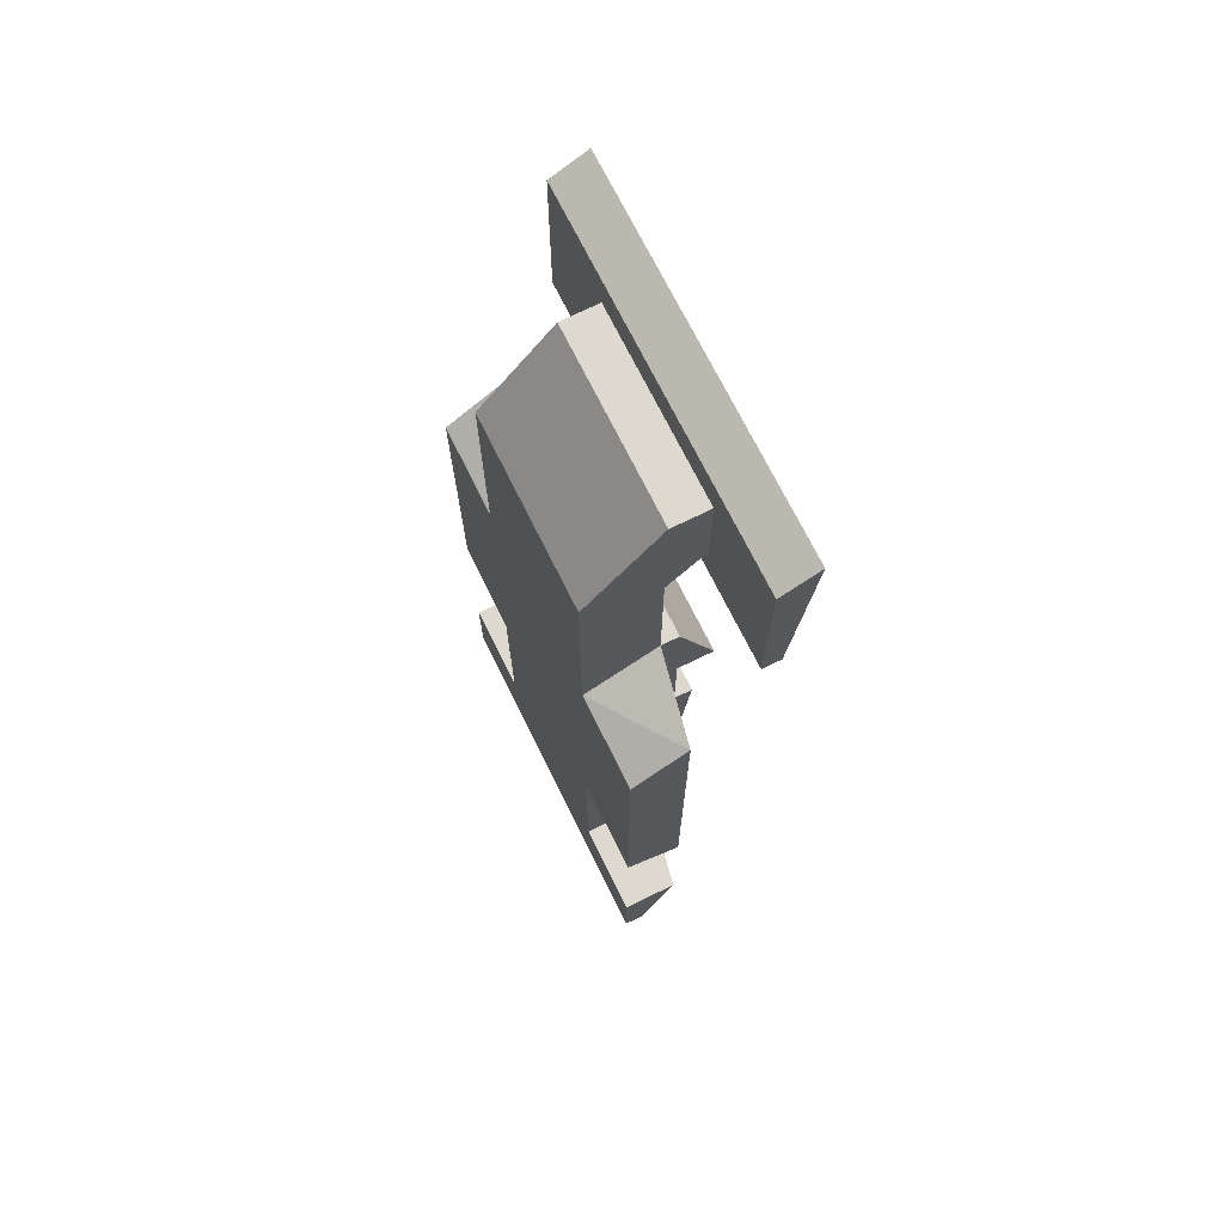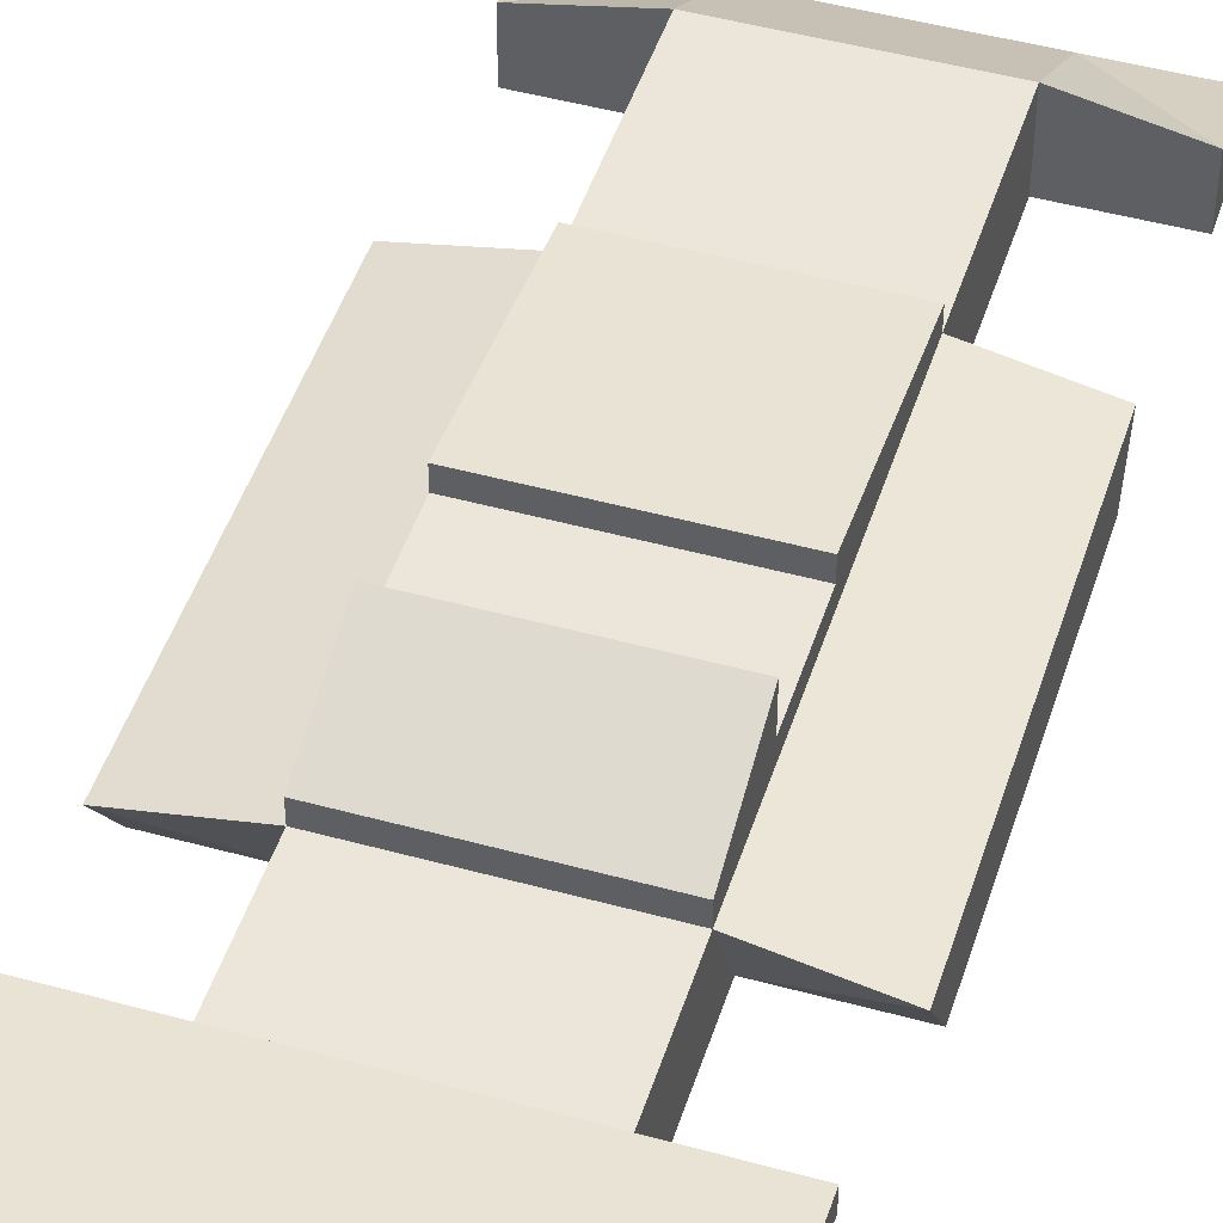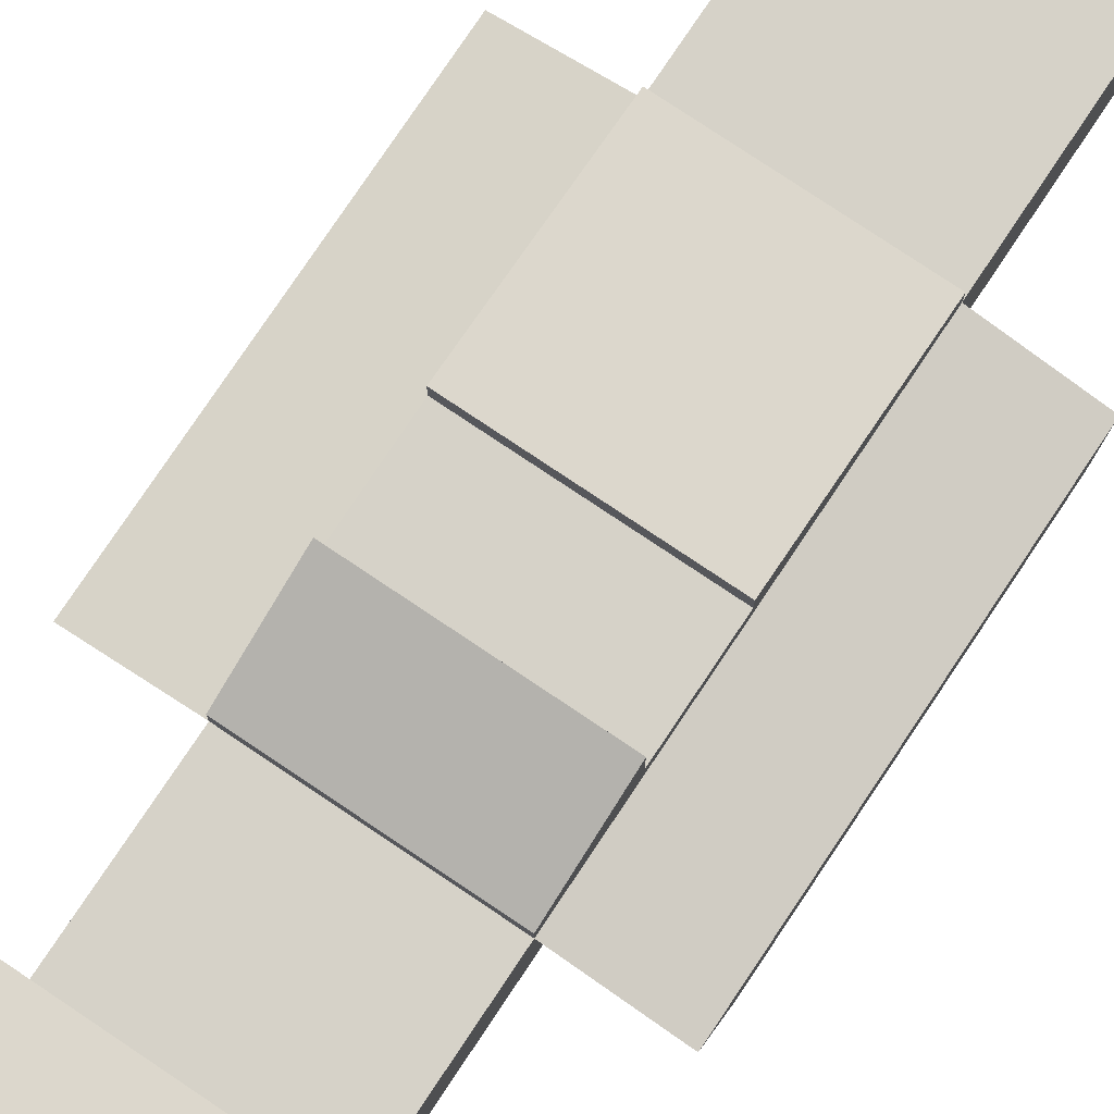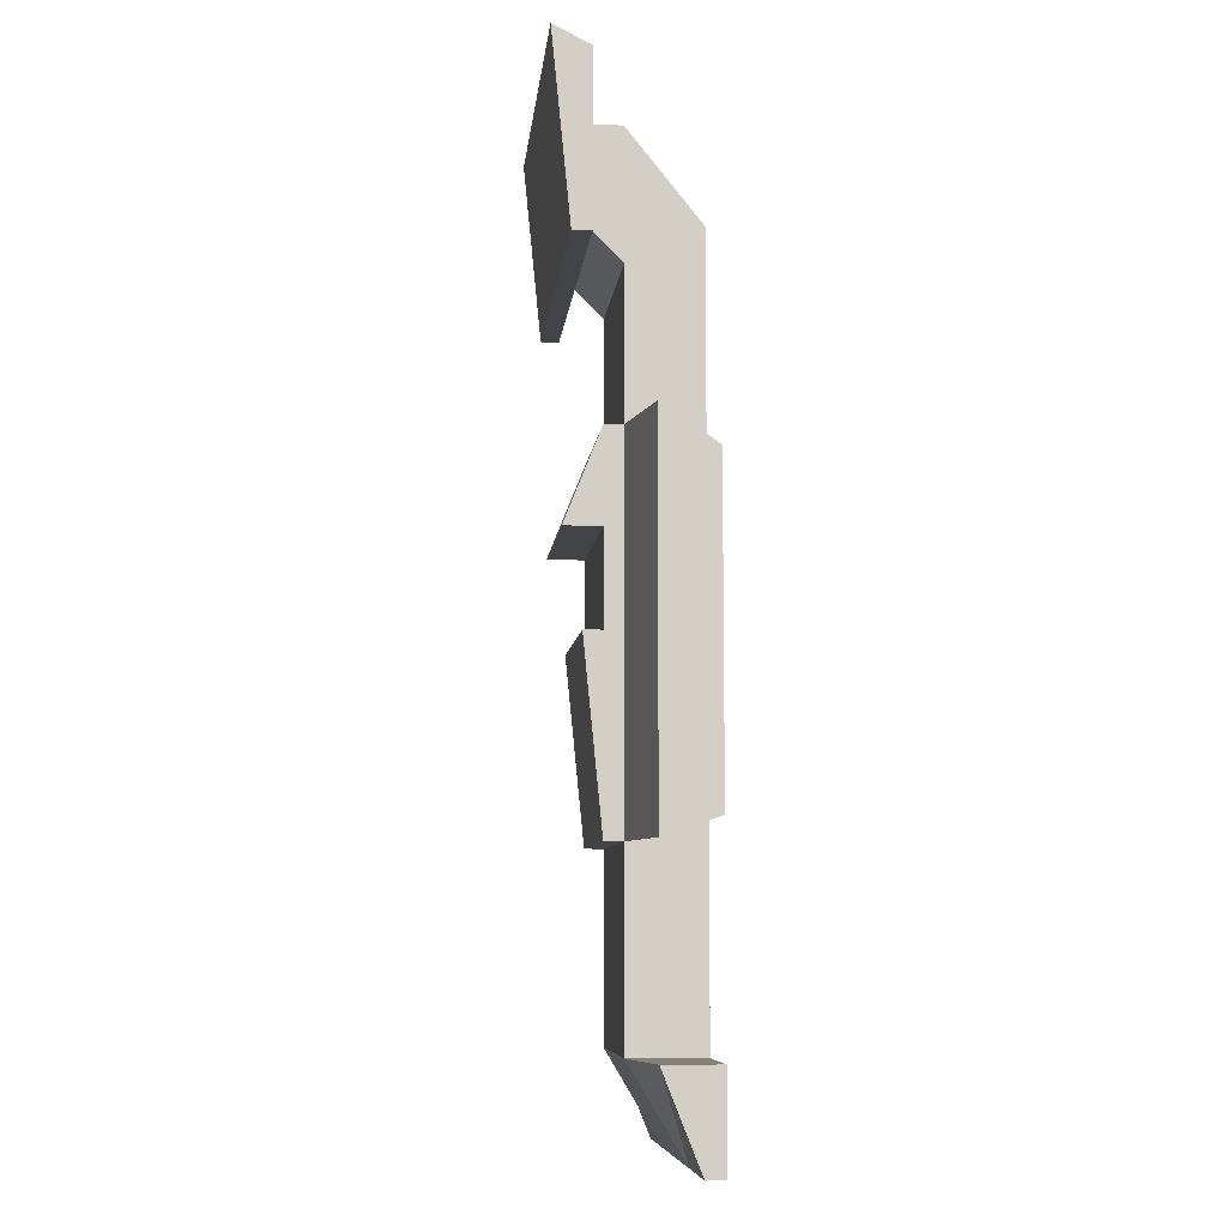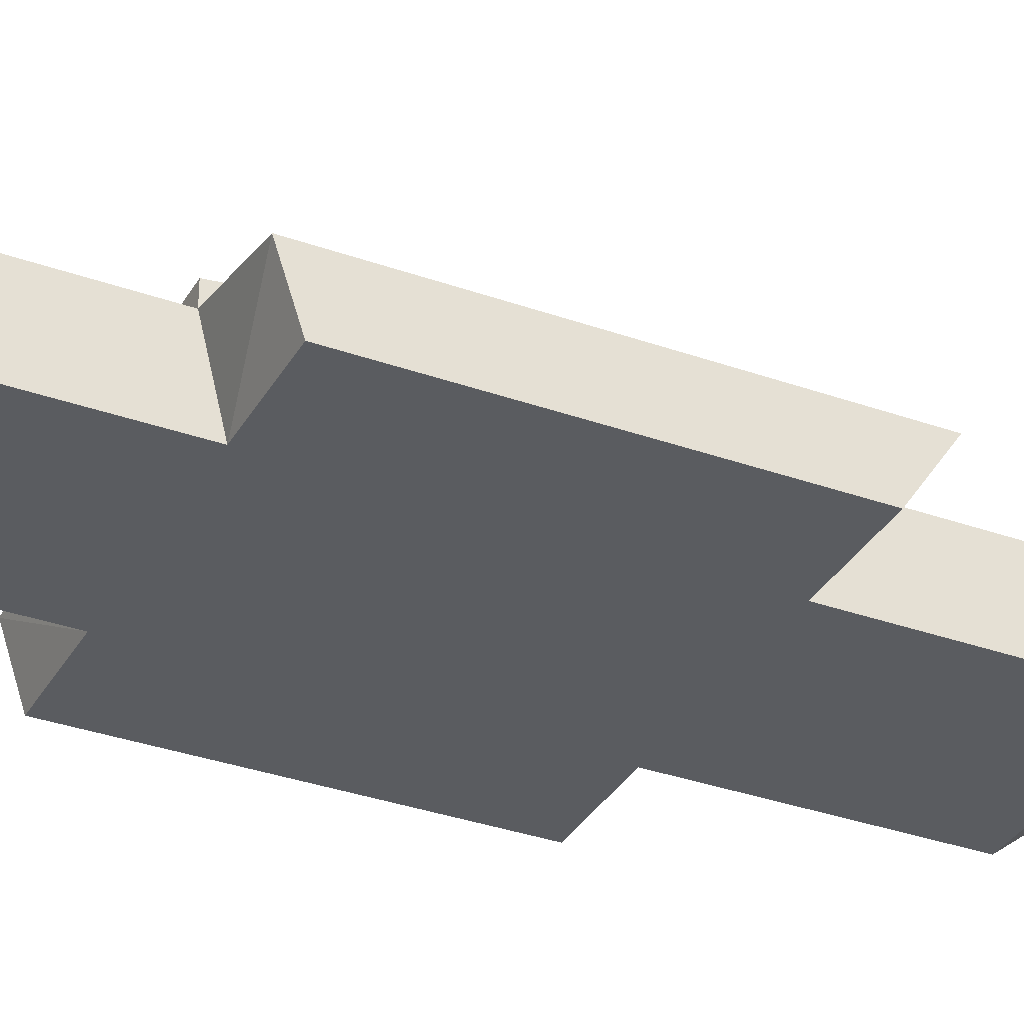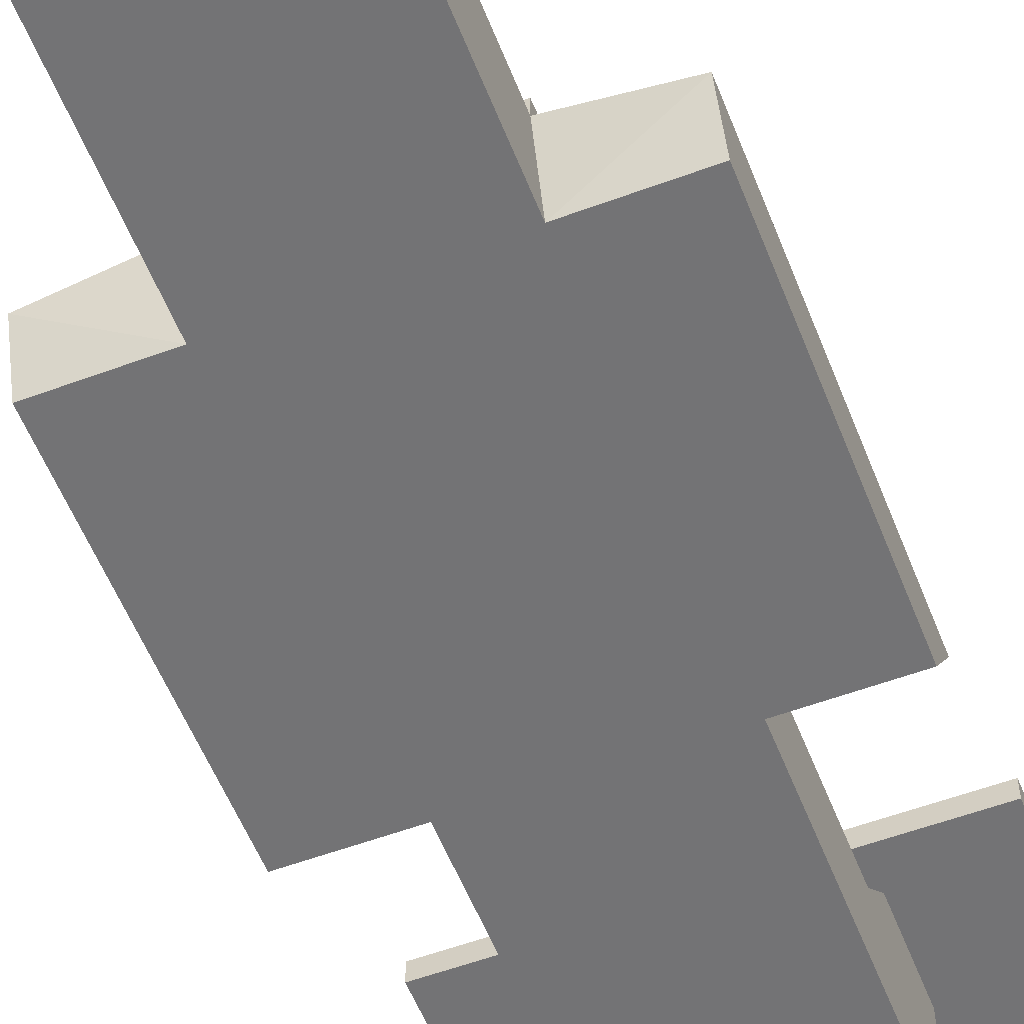
<metadata>
{"format":"obj","ext":"obj","renderer":"f3d","projection":"perspective","resolution":1024,"background":"white","views":[{"elev":71.4,"azim":63.7,"up":"+Z"},{"elev":46.8,"azim":17.4,"up":"+Y"},{"elev":78.2,"azim":33.8,"up":"+Y"},{"elev":-8.1,"azim":-95.9,"up":"+Z"},{"elev":-33.7,"azim":-115.9,"up":"+Y"},{"elev":-56.0,"azim":-158.7,"up":"+Y"}]}
</metadata>
<code>
o Car
v 0.5 0.7 -1
v 0.5 0.2 -2.5
v 0.5 0.6 2.5
v 1 0.5 0
v 1 0.5 -1
v 1 0.2 0.5
v 1 0.5 -2
v 0.5 0.6 -2
v 0.5 0.7 1
v 0.5 0.6 -1
v 1 0.2 0.8
v 0.5 0.6 0
v 0.5 0.6 0.5
v 0.5 0.6 1
v 1 0.2 -2.5
v 0.5 0.6 1.8
v 1 0.2 -0.9
v 0.5 0.8 2.5
v 1 0.5 1
v 0.5 0.9 0.5
v 0.5 0.2 2
v 1 0.2 0
v 0.5 0.2 0.8
v 0.5 0.2 0.5
v 0.5 0.2 0
v 1 0.5 0.5
v 0.5 0.2 -0.9
v 1 0.2 -2
v 0.5 0.2 -2
v 0.5 0.8 0
v 0.5 0.7 0
v 0.5 0.7 0.5
v 0.5 0.8 2
v 1 0.8 1.8
v 1 0.9 1.8
v 1 0.8 2.7
v 1 1 2.8
v 0.5 0.3 -2.5
v 1 0.3 -2.5
v -0.5 0.7 -1
v -0.5 0.2 -2.5
v -0.5 0.6 2.5
v -1 0.5 0
v -1 0.5 -1
v -1 0.2 0.5
v -1 0.5 -2
v -0.5 0.6 -2
v -0.5 0.7 1
v -0.5 0.6 -1
v -1 0.2 0.8
v -0.5 0.6 0
v -0.5 0.6 0.5
v -0.5 0.6 1
v -1 0.2 -2.5
v -0.5 0.6 1.8
v -1 0.2 -0.9
v -0.5 0.8 2.5
v -1 0.5 1
v -0.5 0.9 0.5
v -0.5 0.2 2
v -1 0.2 0
v -0.5 0.2 0.8
v -0.5 0.2 0.5
v -0.5 0.2 0
v -1 0.5 0.5
v -0.5 0.2 -0.9
v -1 0.2 -2
v -0.5 0.2 -2
v -0.5 0.8 0
v -0.5 0.7 0
v -0.5 0.7 0.5
v -0.5 0.8 2
v -1 0.8 1.8
v -1 0.9 1.8
v -1 0.8 2.7
v -1 1 2.8
v -0.5 0.3 -2.5
v -1 0.3 -2.5
f 41 38 2
f 3 21 16
f 4 6 22
f 29 7 8
f 10 29 8
f 66 25 64
f 63 25 24
f 23 19 14
f 12 5 10
f 14 26 13
f 72 16 55
f 13 4 12
f 68 27 66
f 48 20 59
f 2 28 29
f 71 31 70
f 27 22 25
f 62 24 23
f 62 21 60
f 47 10 8
f 27 5 17
f 16 23 14
f 26 11 6
f 4 17 5
f 57 3 18
f 13 9 14
f 24 11 23
f 25 6 24
f 31 69 70
f 48 14 9
f 40 30 1
f 40 10 49
f 12 1 30
f 36 35 37
f 20 71 59
f 12 32 13
f 53 16 14
f 8 77 47
f 73 35 34
f 74 37 35
f 3 33 18
f 76 36 37
f 39 28 15
f 15 38 39
f 68 2 29
f 75 34 36
f 7 38 8
f 42 55 60
f 45 43 61
f 46 68 47
f 68 49 47
f 58 62 53
f 44 51 49
f 65 53 52
f 43 52 51
f 67 41 68
f 61 66 64
f 66 44 49
f 62 55 53
f 50 65 45
f 56 43 44
f 48 52 53
f 50 63 62
f 45 64 63
f 51 40 49
f 75 74 73
f 71 51 52
f 42 72 55
f 78 67 46
f 77 54 78
f 46 77 78
f 42 21 3
f 41 77 38
f 4 26 6
f 29 28 7
f 10 27 29
f 66 27 25
f 63 64 25
f 23 11 19
f 12 4 5
f 14 19 26
f 72 33 16
f 13 26 4
f 68 29 27
f 48 9 20
f 2 15 28
f 71 32 31
f 27 17 22
f 62 63 24
f 62 23 21
f 47 49 10
f 27 10 5
f 16 21 23
f 26 19 11
f 4 22 17
f 57 42 3
f 13 20 9
f 24 6 11
f 25 22 6
f 31 30 69
f 48 53 14
f 40 69 30
f 40 1 10
f 12 10 1
f 36 34 35
f 20 32 71
f 12 31 32
f 53 55 16
f 8 38 77
f 73 74 35
f 74 76 37
f 3 16 33
f 76 75 36
f 39 7 28
f 15 2 38
f 68 41 2
f 75 73 34
f 7 39 38
f 45 65 43
f 46 67 68
f 68 66 49
f 58 50 62
f 44 43 51
f 65 58 53
f 43 65 52
f 67 54 41
f 61 56 66
f 66 56 44
f 62 60 55
f 50 58 65
f 56 61 43
f 48 59 52
f 50 45 63
f 45 61 64
f 51 69 40
f 75 76 74
f 71 70 51
f 42 57 72
f 78 54 67
f 77 41 54
f 46 47 77
f 42 60 21

</code>
